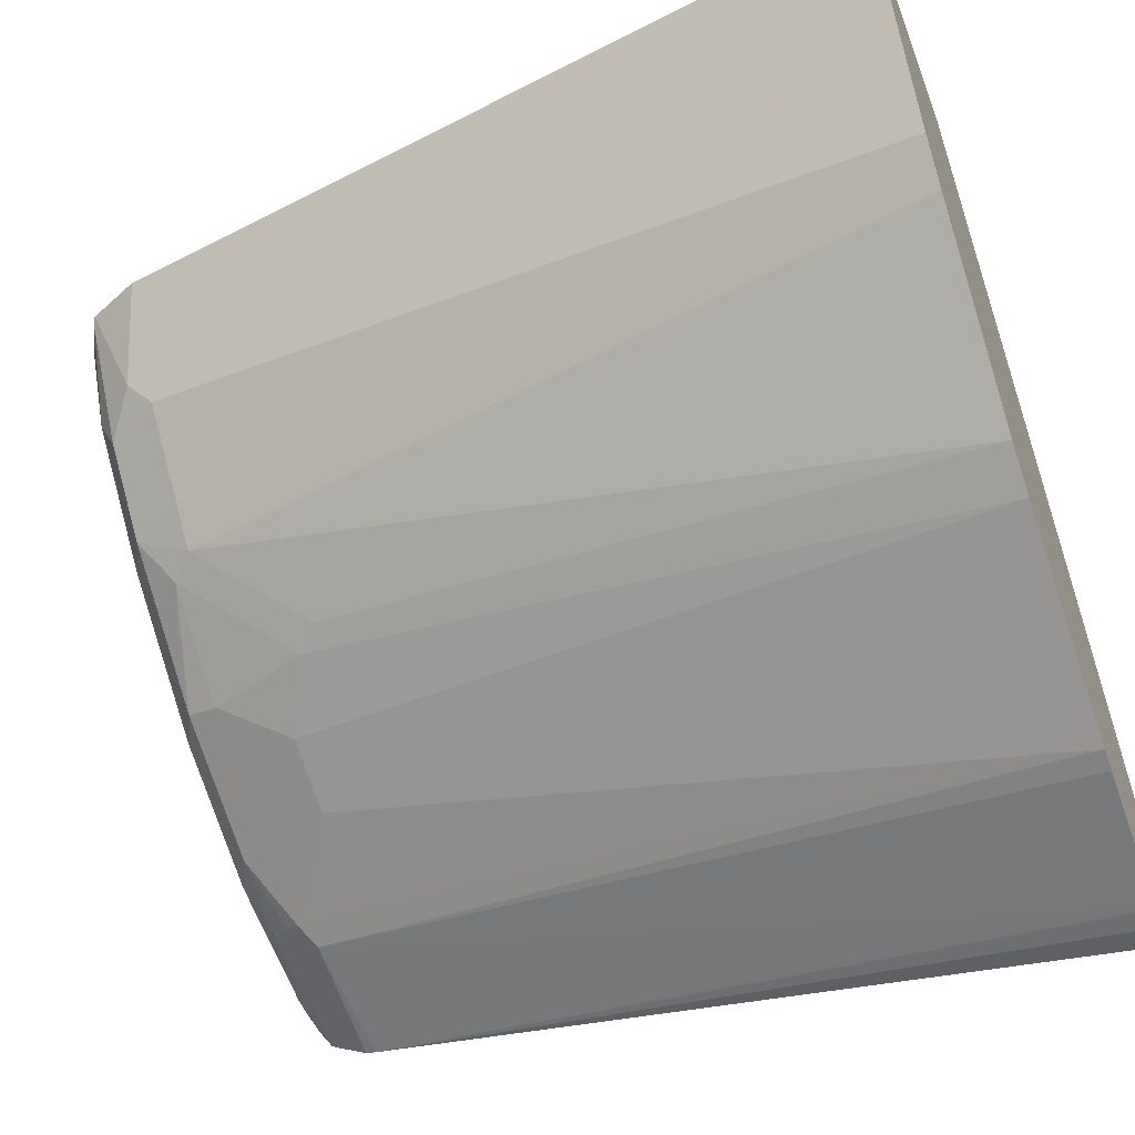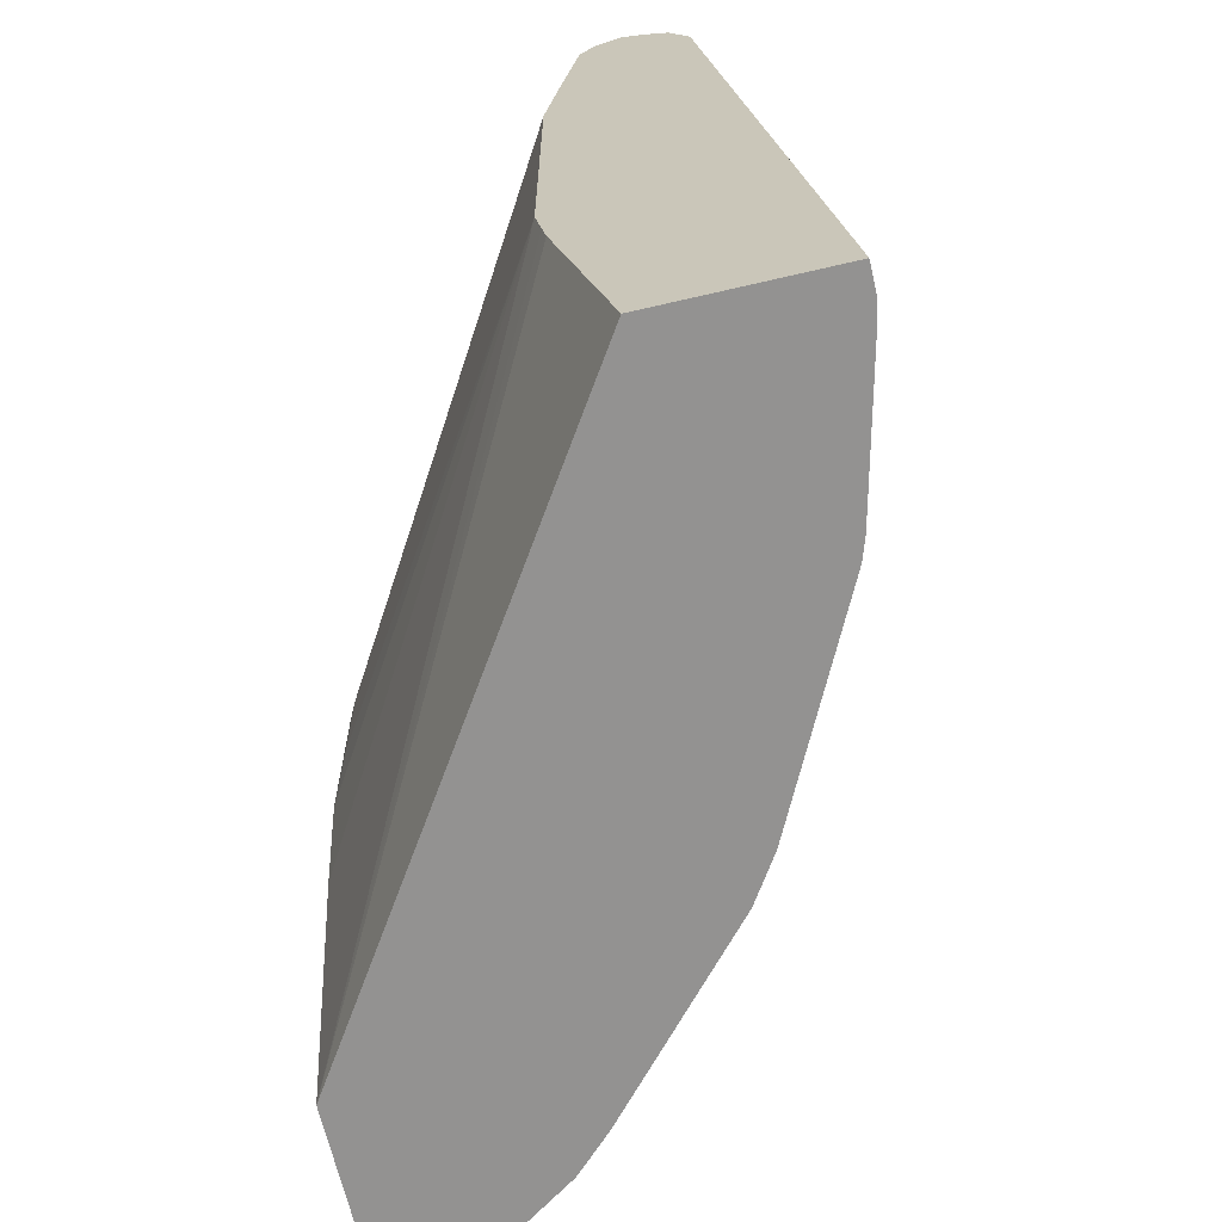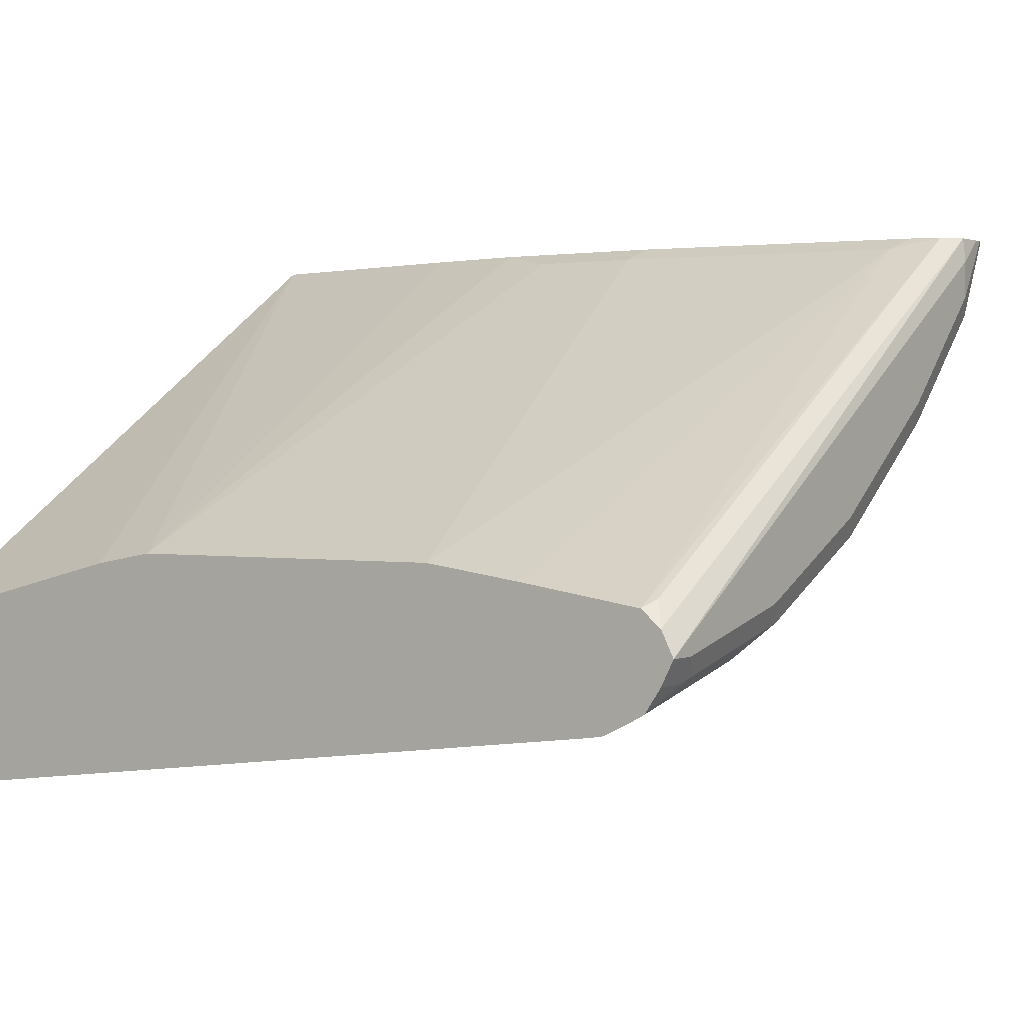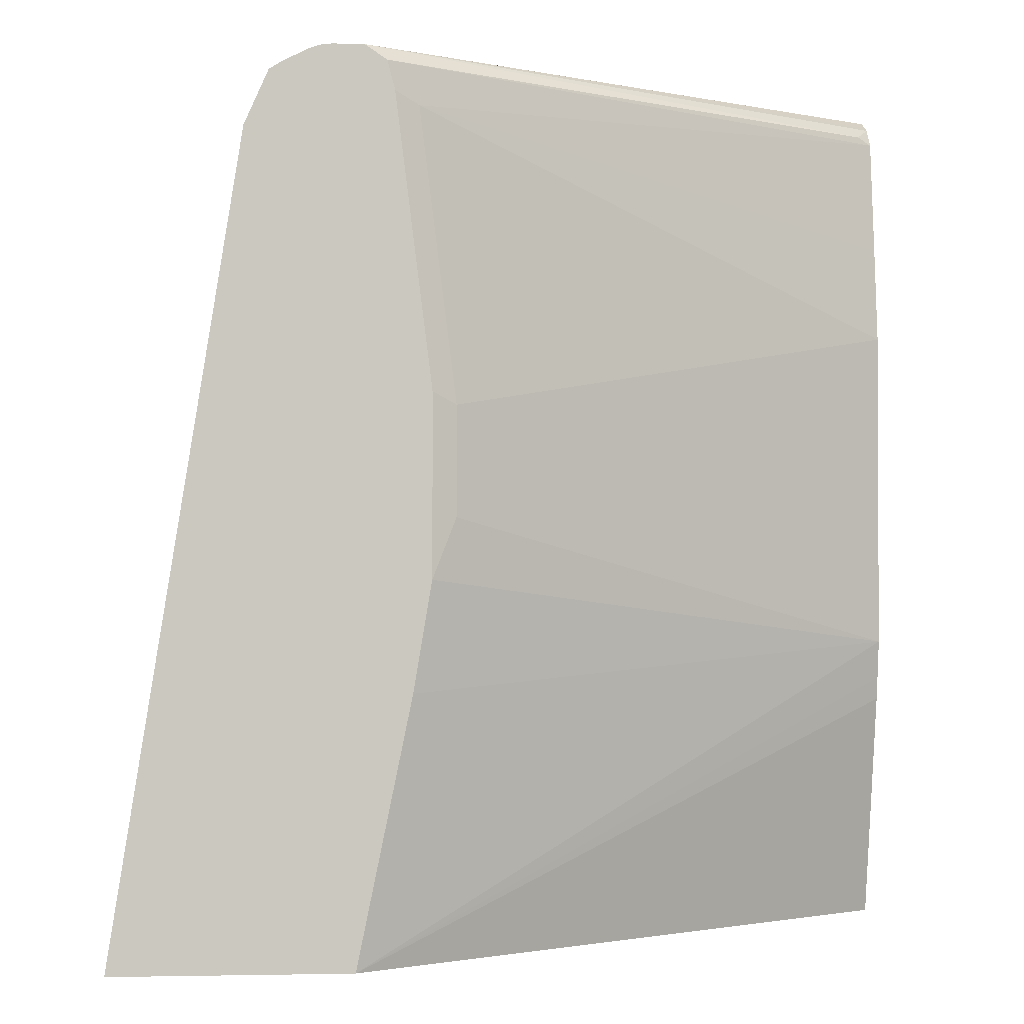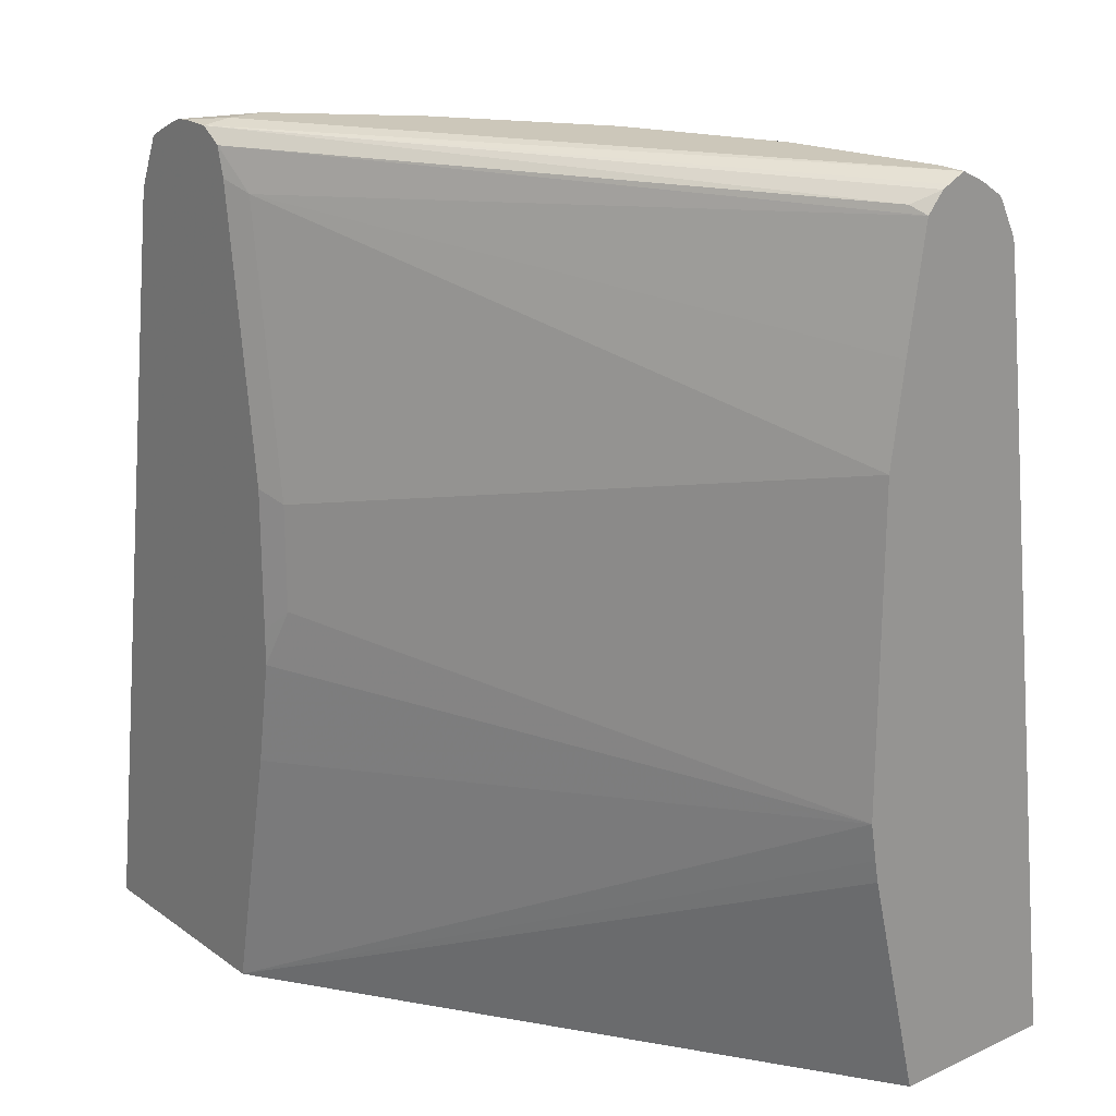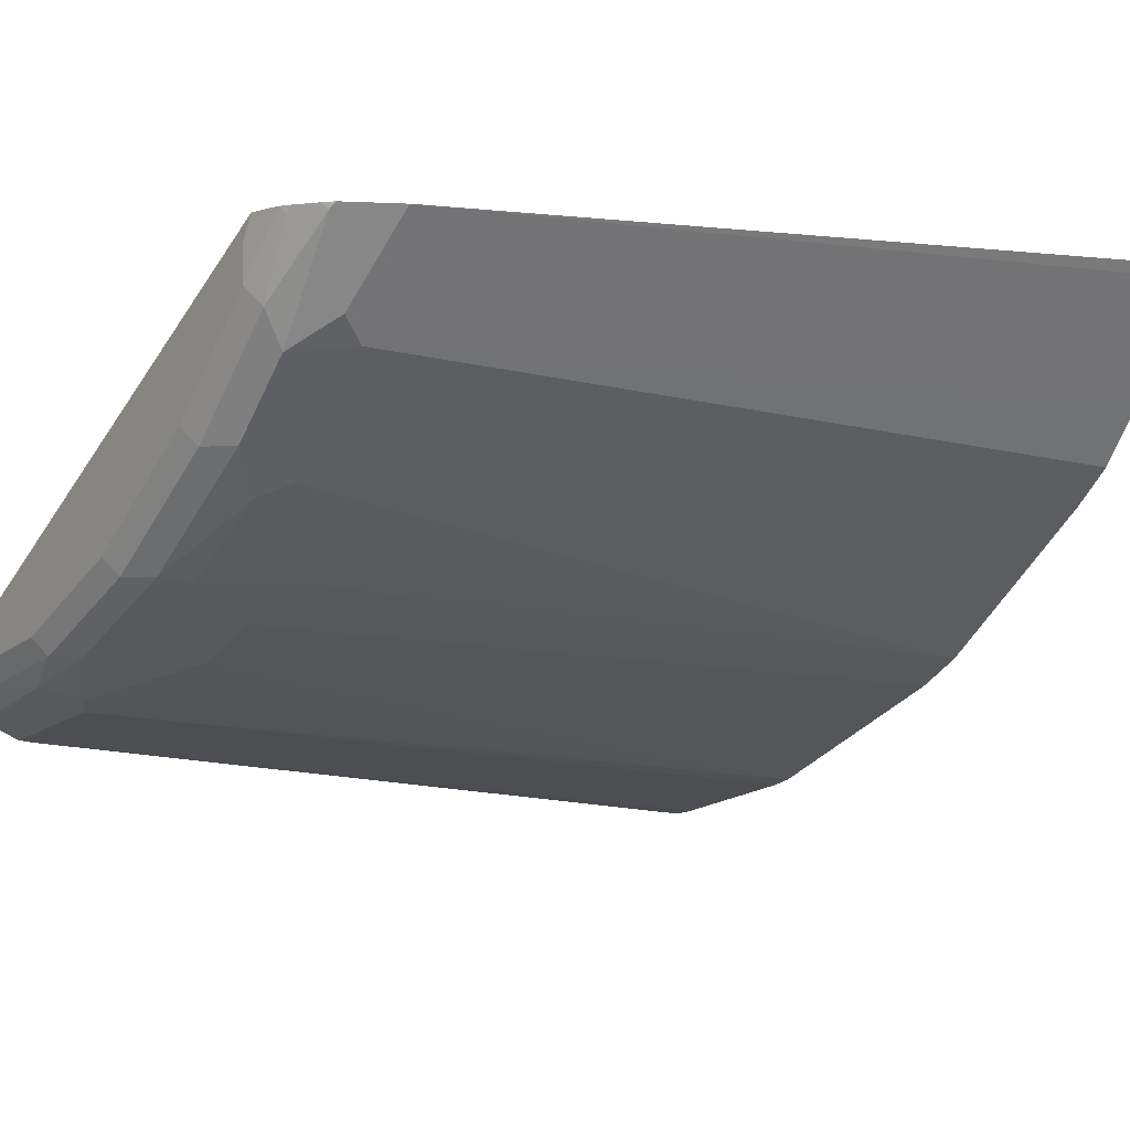
<metadata>
{"format":"obj","ext":"obj","renderer":"f3d","projection":"perspective","resolution":1024,"background":"white","views":[{"elev":-49.0,"azim":-69.3,"up":"+Z"},{"elev":-66.4,"azim":103.2,"up":"+Y"},{"elev":1.5,"azim":124.8,"up":"+Z"},{"elev":-1.5,"azim":-4.9,"up":"+Y"},{"elev":21.4,"azim":51.0,"up":"+Y"},{"elev":-1.2,"azim":-126.4,"up":"+Z"}]}
</metadata>
<code>
v -0.5372 0.00658 -0.1608
v -0.5333 0.00658 -0.1672
v -0.4113 0.00658 -0.1608
v -0.469 0.4372 -0.1608
v -0.4948 0.00658 -0.225
v -0.4306 0.437 -0.2185
v -0.101 0.00658 -0.3652
v -0.101 0.1352 -0.3338
v -0.101 0.1478 -0.3314
v -0.101 0.169 -0.3278
v -0.3824 0.1478 -0.1608
v -0.4563 0.466 -0.1608
v -0.4371 0.4499 -0.2057
v -0.4717 0.00658 -0.259
v -0.4146 0.4676 -0.2218
v -0.3921 0.437 -0.2571
v -0.4517 0.00658 -0.2789
v -0.101 0.00658 -0.4595
v -0.3727 0.2058 -0.1608
v -0.101 0.3471 -0.3278
v -0.3599 0.2378 -0.1671
v -0.45 0.4699 -0.1608
v -0.4531 0.4676 -0.1639
v -0.4146 0.4772 -0.2025
v -0.376 0.4676 -0.2603
v -0.3728 0.437 -0.2764
v -0.36 0.00658 -0.3598
v -0.1157 0.00658 -0.4595
v -0.101 0.4395 -0.4038
v -0.3726 0.2251 -0.1608
v -0.101 0.4003 -0.3351
v -0.3792 0.4499 -0.1671
v -0.3599 0.2956 -0.1671
v -0.437 0.4764 -0.1608
v -0.4338 0.4772 -0.1639
v -0.4307 0.4788 -0.1608
v -0.4049 0.4821 -0.1928
v -0.376 0.4772 -0.2411
v -0.3567 0.4772 -0.2603
v -0.2796 0.4772 -0.3181
v -0.2989 0.4676 -0.3181
v -0.3599 0.4499 -0.2828
v -0.3342 0.3792 -0.3149
v -0.336 0.00658 -0.3753
v -0.3213 0.392 -0.3214
v -0.1274 0.00658 -0.4573
v -0.1317 0.00658 -0.4563
v -0.1736 0.4435 -0.3856
v -0.101 0.4457 -0.4026
v -0.3726 0.302 -0.1608
v -0.101 0.4651 -0.3448
v -0.3959 0.4718 -0.1608
v -0.3919 0.4563 -0.1608
v -0.4242 0.4796 -0.1608
v -0.4049 0.4821 -0.1736
v -0.3663 0.4821 -0.2314
v -0.347 0.4821 -0.2507
v -0.27 0.4821 -0.3085
v -0.2025 0.4772 -0.3567
v -0.2218 0.4676 -0.3567
v -0.3021 0.4499 -0.3214
v -0.2975 0.00658 -0.3946
v -0.2828 0.4113 -0.3406
v -0.2443 0.4113 -0.3599
v -0.2088 0.00658 -0.437
v -0.1864 0.4499 -0.3792
v -0.1832 0.4579 -0.376
v -0.101 0.4571 -0.397
v -0.2204 0.00658 -0.4332
v -0.101 0.4756 -0.3535
v -0.1093 0.4692 -0.3406
v -0.4075 0.4795 -0.1608
v -0.101 0.4821 -0.3663
v -0.1929 0.4821 -0.3471
v -0.1253 0.4772 -0.376
v -0.1736 0.4692 -0.3728
v -0.225 0.4499 -0.3599
v -0.101 0.4638 -0.3936
v -0.101 0.4774 -0.3572
v -0.101 0.4805 -0.3694
v -0.1157 0.4821 -0.3663
v -0.101 0.4756 -0.3792
v -0.1157 0.4756 -0.3792
v -0.101 0.4671 -0.3917
f 37 57 56
f 37 73 81
f 37 81 74
f 36 55 37
f 37 74 58
f 37 58 57
f 37 55 73
f 38 56 57
f 41 60 61
f 39 57 58
f 39 58 40
f 40 58 59
f 40 59 60
f 40 60 41
f 41 61 42
f 36 54 55
f 42 61 45
f 38 57 39
f 34 36 35
f 25 42 26
f 32 53 50
f 44 45 63
f 25 39 40
f 25 40 41
f 25 41 42
f 26 42 45
f 26 45 43
f 25 38 39
f 26 43 27
f 27 43 45
f 27 45 44
f 28 46 29
f 29 46 47
f 29 47 48
f 29 48 49
f 31 51 32
f 32 51 52
f 32 52 53
f 32 50 33
f 44 63 64
f 75 81 80
f 45 61 63
f 62 64 69
f 64 77 66
f 64 66 69
f 67 78 68
f 67 76 78
f 70 79 72
f 70 72 71
f 72 79 73
f 73 80 81
f 74 81 75
f 82 84 83
f 75 80 82
f 75 82 83
f 75 83 84
f 75 84 76
f 76 84 78
f 24 56 38
f 61 64 63
f 44 64 62
f 61 77 64
f 60 66 77
f 47 65 48
f 48 66 67
f 48 67 68
f 48 68 49
f 48 65 69
f 48 69 66
f 51 70 71
f 51 71 52
f 52 71 72
f 54 72 55
f 55 72 73
f 58 74 59
f 59 74 75
f 59 75 76
f 59 76 60
f 60 76 67
f 60 67 66
f 60 77 61
f 24 37 56
f 1 44 62
f 24 35 36
f 1 54 36
f 1 36 34
f 1 34 22
f 1 22 12
f 1 12 4
f 1 4 2
f 2 4 6
f 1 72 54
f 2 6 5
f 3 8 9
f 3 9 10
f 3 10 11
f 4 12 13
f 4 13 6
f 5 6 14
f 6 13 15
f 3 7 8
f 1 52 72
f 1 53 52
f 1 50 53
f 1 2 5
f 1 5 14
f 1 14 17
f 24 36 37
f 1 27 44
f 1 62 69
f 1 69 65
f 1 65 47
f 1 47 46
f 1 46 28
f 1 28 18
f 1 18 7
f 1 7 3
f 1 3 11
f 1 11 19
f 1 19 30
f 1 30 50
f 6 15 25
f 6 25 16
f 1 17 27
f 6 17 14
f 12 23 15
f 12 15 13
f 15 23 24
f 15 24 38
f 15 38 25
f 16 25 26
f 16 26 17
f 17 26 27
f 18 28 29
f 19 21 30
f 20 31 32
f 20 32 33
f 21 33 50
f 21 50 30
f 22 34 23
f 24 34 35
f 6 16 17
f 12 22 23
f 10 21 19
f 23 34 24
f 10 20 33
f 10 33 21
f 7 49 68
f 7 68 78
f 7 78 84
f 7 84 82
f 7 82 80
f 7 80 73
f 7 73 79
f 7 29 49
f 7 70 51
f 10 19 11
f 7 79 70
f 7 9 8
f 7 18 29
f 7 20 10
f 7 31 20
f 7 51 31
f 7 10 9

</code>
